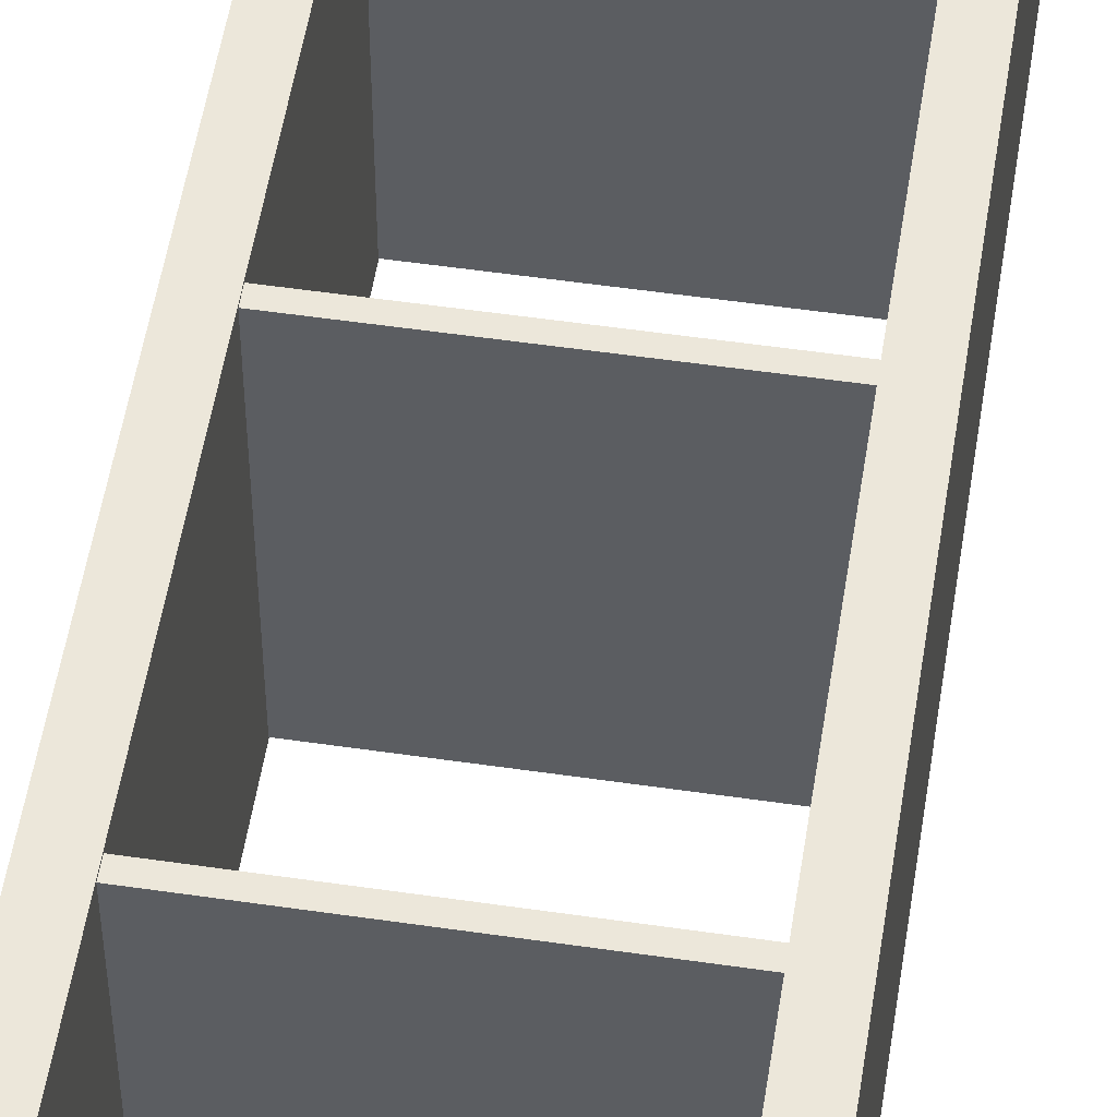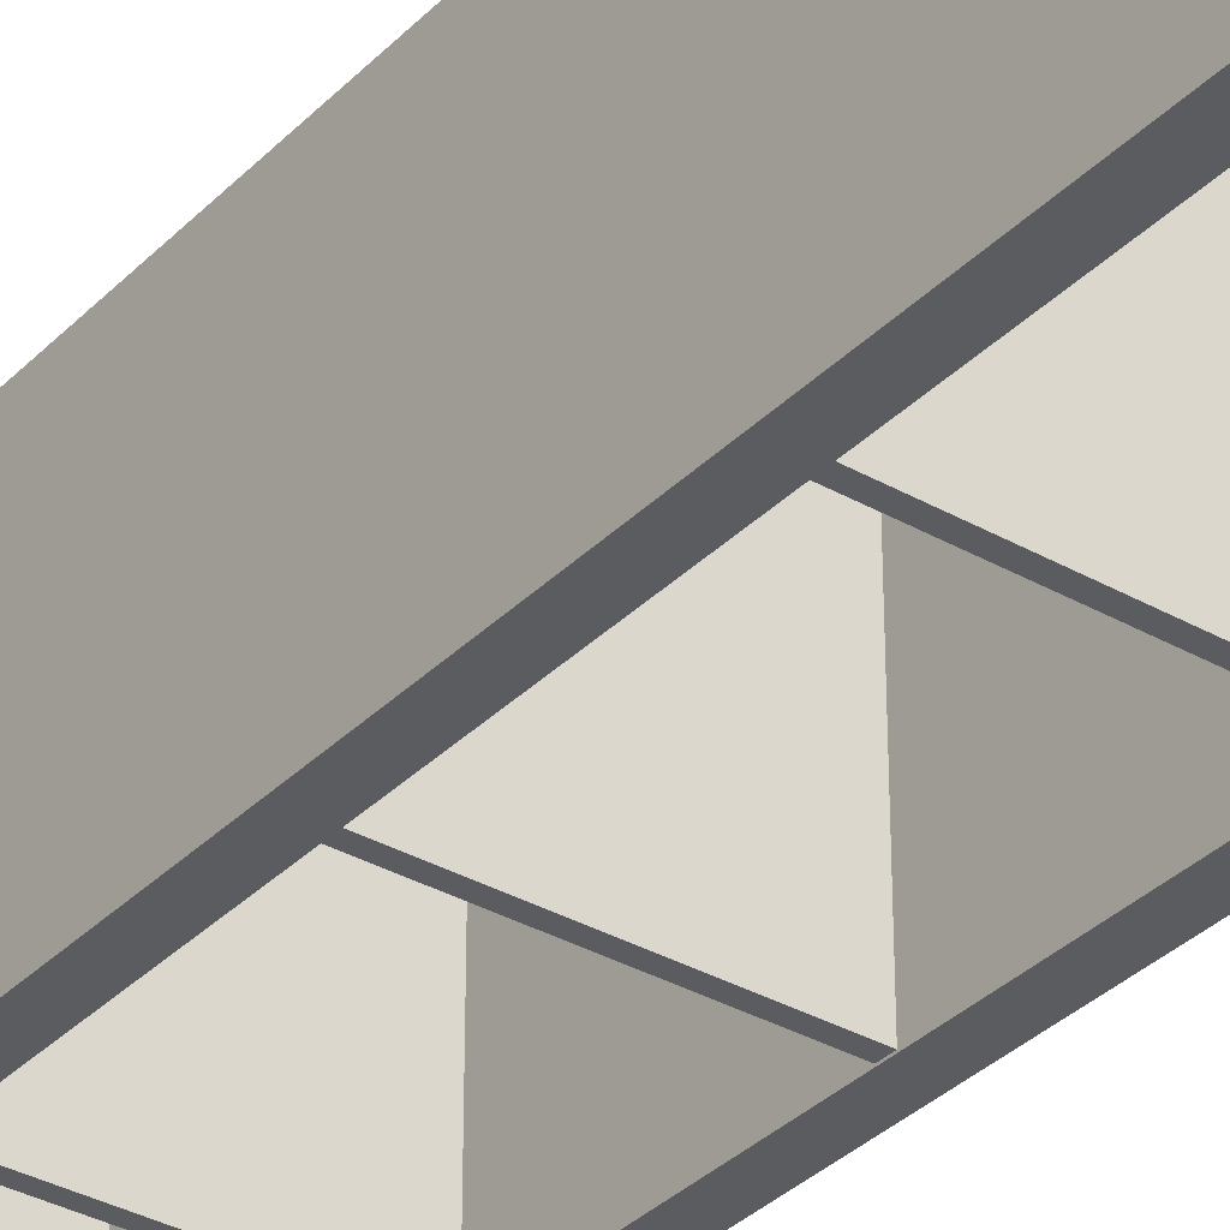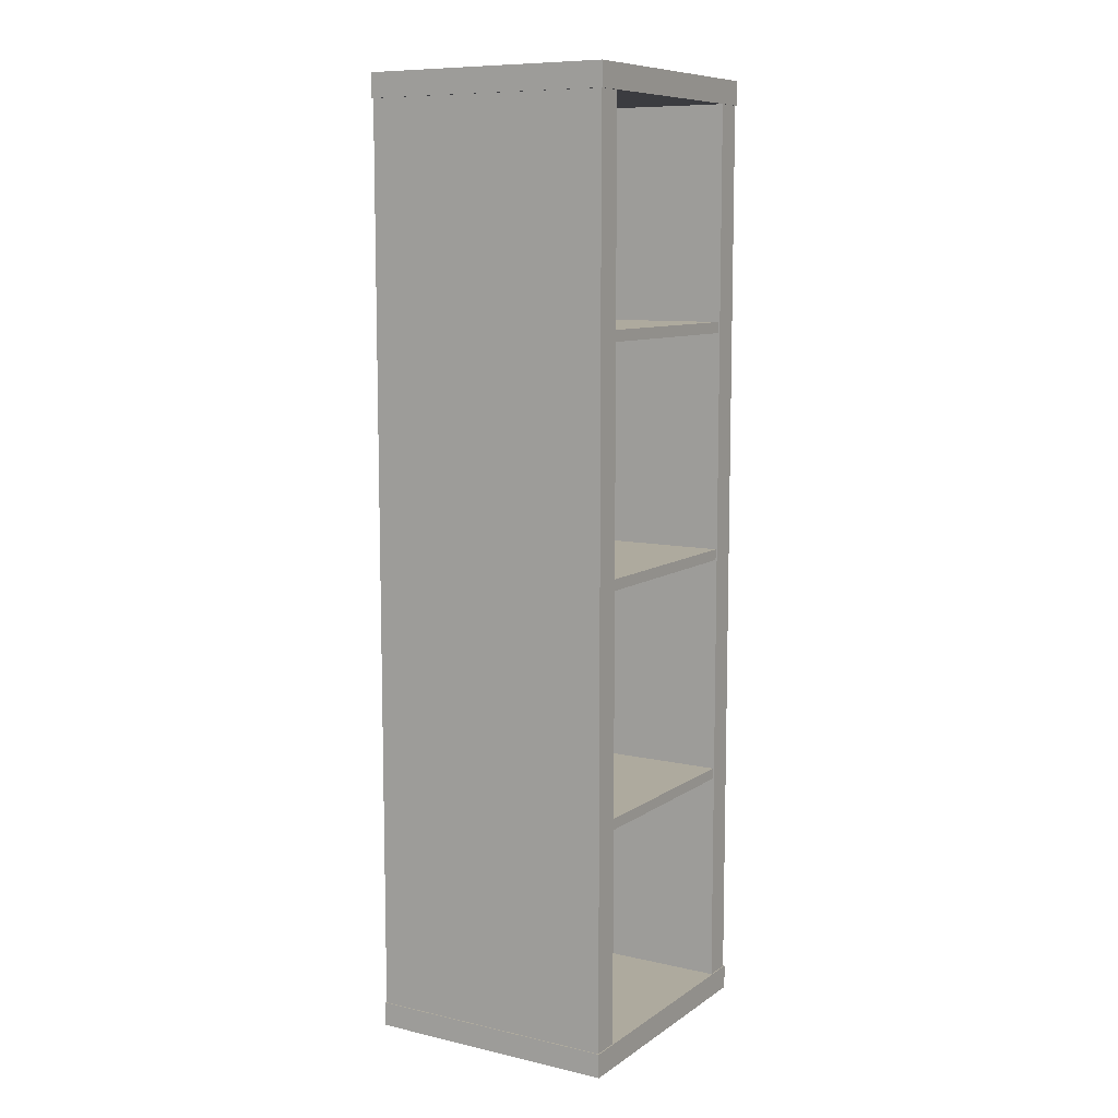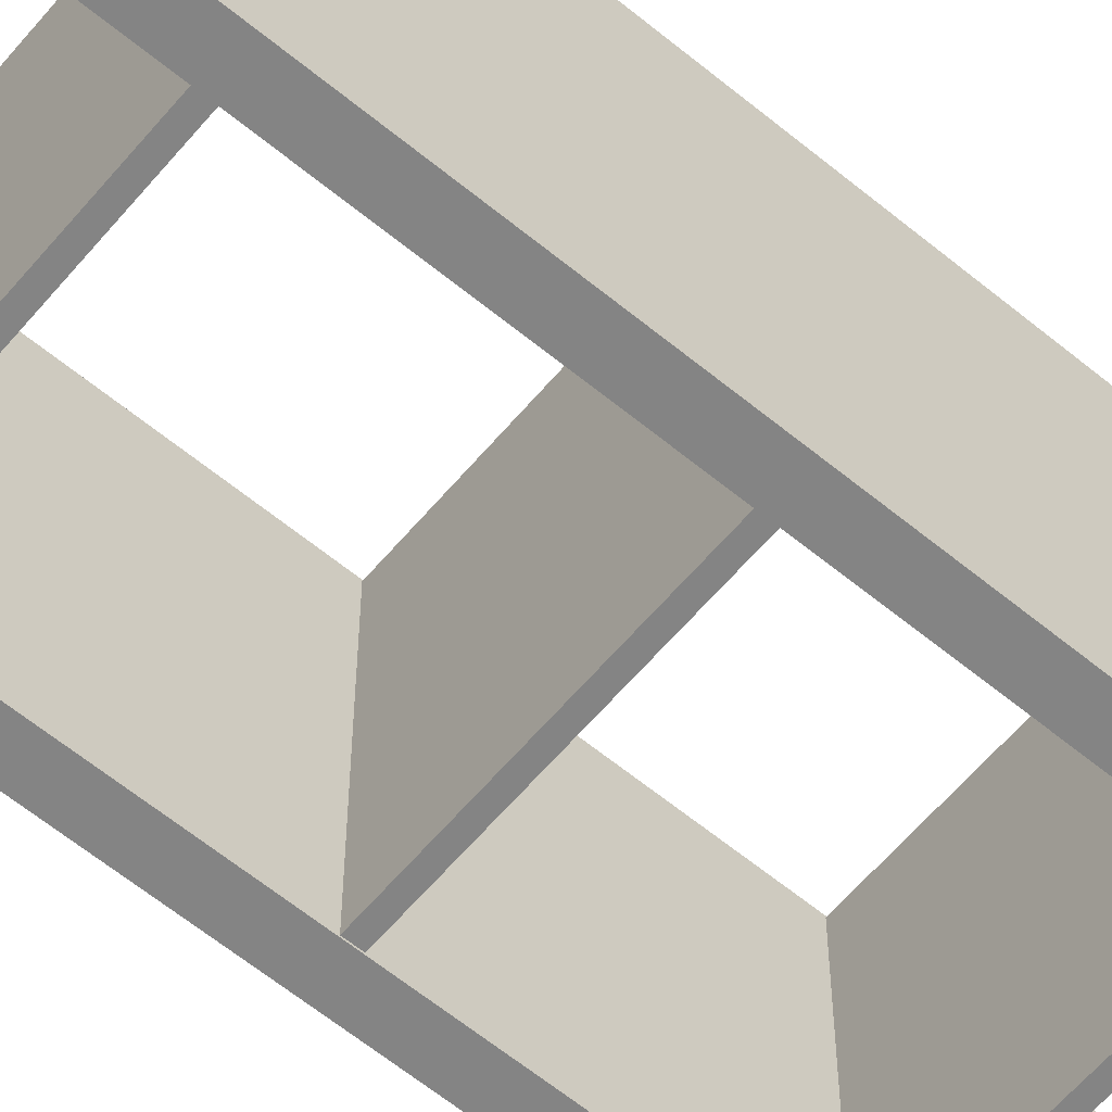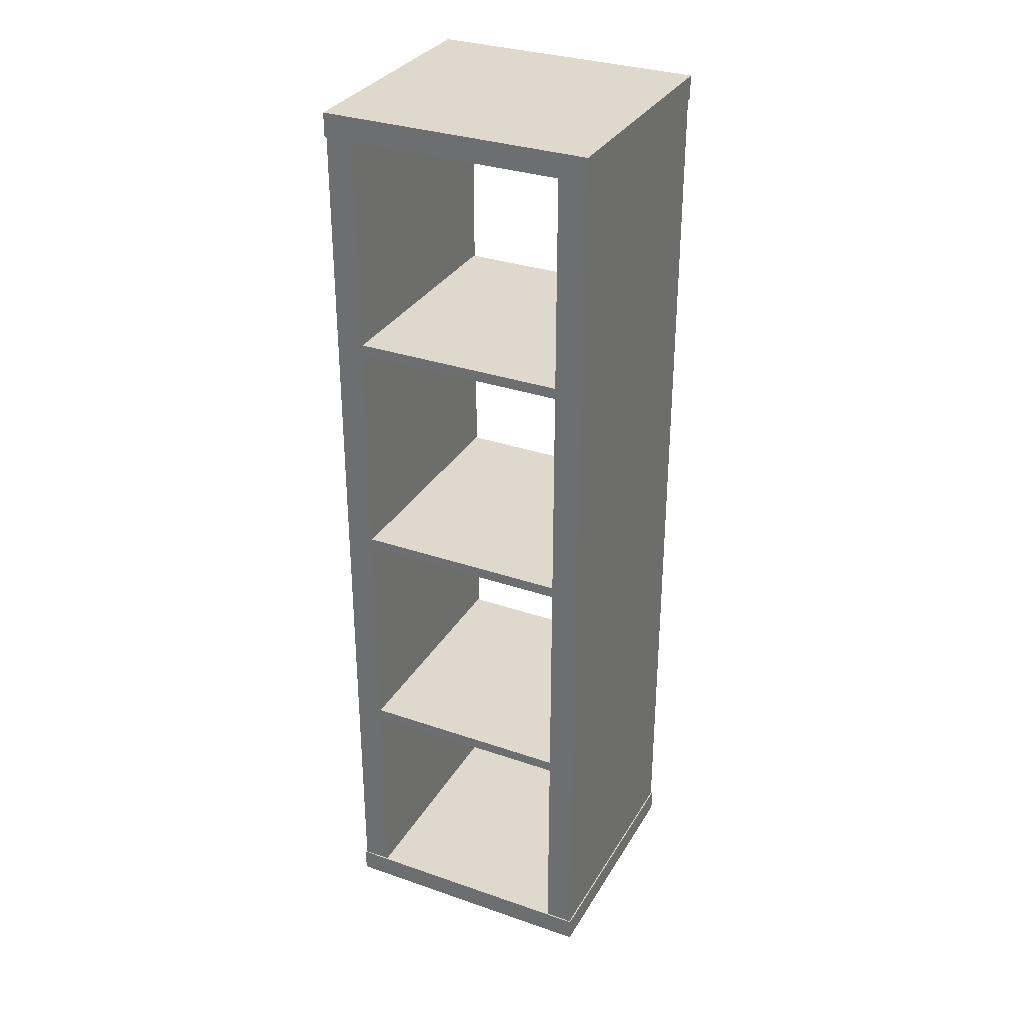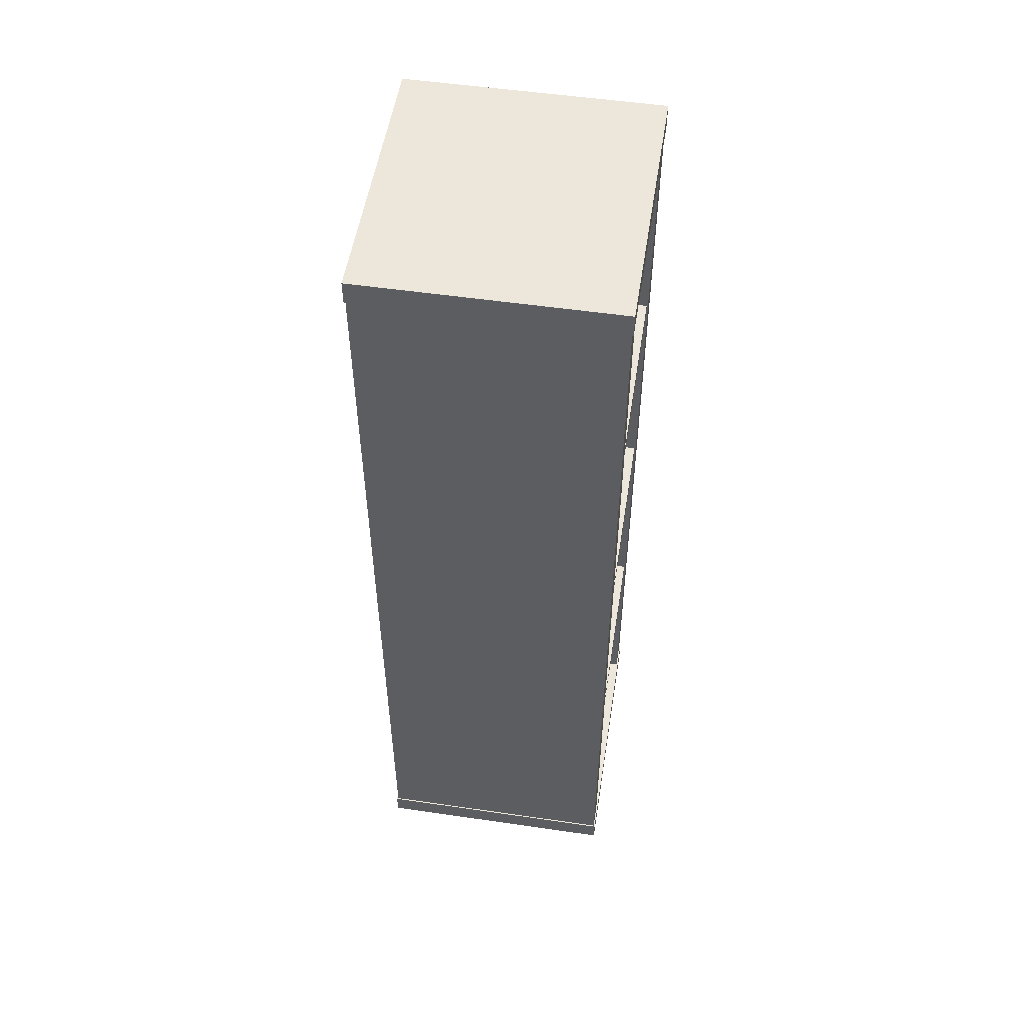
<metadata>
{"format":"obj","ext":"obj","renderer":"f3d","projection":"perspective","resolution":1024,"background":"white","views":[{"elev":53.0,"azim":8.9,"up":"+Z"},{"elev":-34.6,"azim":142.7,"up":"+Z"},{"elev":9.2,"azim":121.0,"up":"+Y"},{"elev":-61.4,"azim":-130.0,"up":"+Z"},{"elev":31.9,"azim":-154.1,"up":"+Y"},{"elev":52.9,"azim":-81.1,"up":"+Y"}]}
</metadata>
<code>
o Cube.001
v -0.208 0.0185 0.193
v -0.208 1.415 0.193
v -0.208 0.0185 -0.193
v -0.208 1.415 -0.193
v -0.165 0.0185 0.193
v -0.165 1.415 0.193
v -0.165 0.0185 -0.193
v -0.165 1.415 -0.193
f 1 2 4 3
f 3 4 8 7
f 7 8 6 5
f 5 6 2 1
f 3 7 5 1
f 8 4 2 6
o Cube
v 0.21 -0.0185 -0.195
v 0.21 -0.0185 0.195
v -0.21 -0.0185 0.195
v -0.21 -0.0185 -0.195
v 0.21 0.0185 -0.195
v 0.21 0.0185 0.195
v -0.21 0.0185 0.195
v -0.21 0.0185 -0.195
f 9 10 11 12
f 13 16 15 14
f 9 13 14 10
f 10 14 15 11
f 11 15 16 12
f 13 9 12 16
o Cube.002
v 0.165 0.0185 0.193
v 0.165 1.415 0.193
v 0.165 0.0185 -0.193
v 0.165 1.415 -0.193
v 0.208 0.0185 0.193
v 0.208 1.415 0.193
v 0.208 0.0185 -0.193
v 0.208 1.415 -0.193
f 17 18 20 19
f 19 20 24 23
f 23 24 22 21
f 21 22 18 17
f 19 23 21 17
f 24 20 18 22
o Cube.003
v 0.21 1.415 -0.195
v 0.21 1.415 0.195
v -0.21 1.415 0.195
v -0.21 1.415 -0.195
v 0.21 1.452 -0.195
v 0.21 1.452 0.195
v -0.21 1.452 0.195
v -0.21 1.452 -0.195
f 25 26 27 28
f 29 32 31 30
f 25 29 30 26
f 26 30 31 27
f 27 31 32 28
f 29 25 28 32
o Cube.006
v -0.165 1.066 0.191
v -0.165 1.083 0.191
v -0.165 1.066 -0.191
v -0.165 1.083 -0.191
v 0.165 1.066 0.191
v 0.165 1.083 0.191
v 0.165 1.066 -0.191
v 0.165 1.083 -0.191
f 33 34 36 35
f 35 36 40 39
f 39 40 38 37
f 37 38 34 33
f 35 39 37 33
f 40 36 34 38
o Cube.004_Cube.007
v -0.165 0.708 0.191
v -0.165 0.725 0.191
v -0.165 0.708 -0.191
v -0.165 0.725 -0.191
v 0.165 0.708 0.191
v 0.165 0.725 0.191
v 0.165 0.708 -0.191
v 0.165 0.725 -0.191
f 41 42 44 43
f 43 44 48 47
f 47 48 46 45
f 45 46 42 41
f 43 47 45 41
f 48 44 42 46
o Cube.005_Cube.008
v -0.165 0.3498 0.191
v -0.165 0.3668 0.191
v -0.165 0.3498 -0.191
v -0.165 0.3668 -0.191
v 0.165 0.3498 0.191
v 0.165 0.3668 0.191
v 0.165 0.3498 -0.191
v 0.165 0.3668 -0.191
f 49 50 52 51
f 51 52 56 55
f 55 56 54 53
f 53 54 50 49
f 51 55 53 49
f 56 52 50 54

</code>
